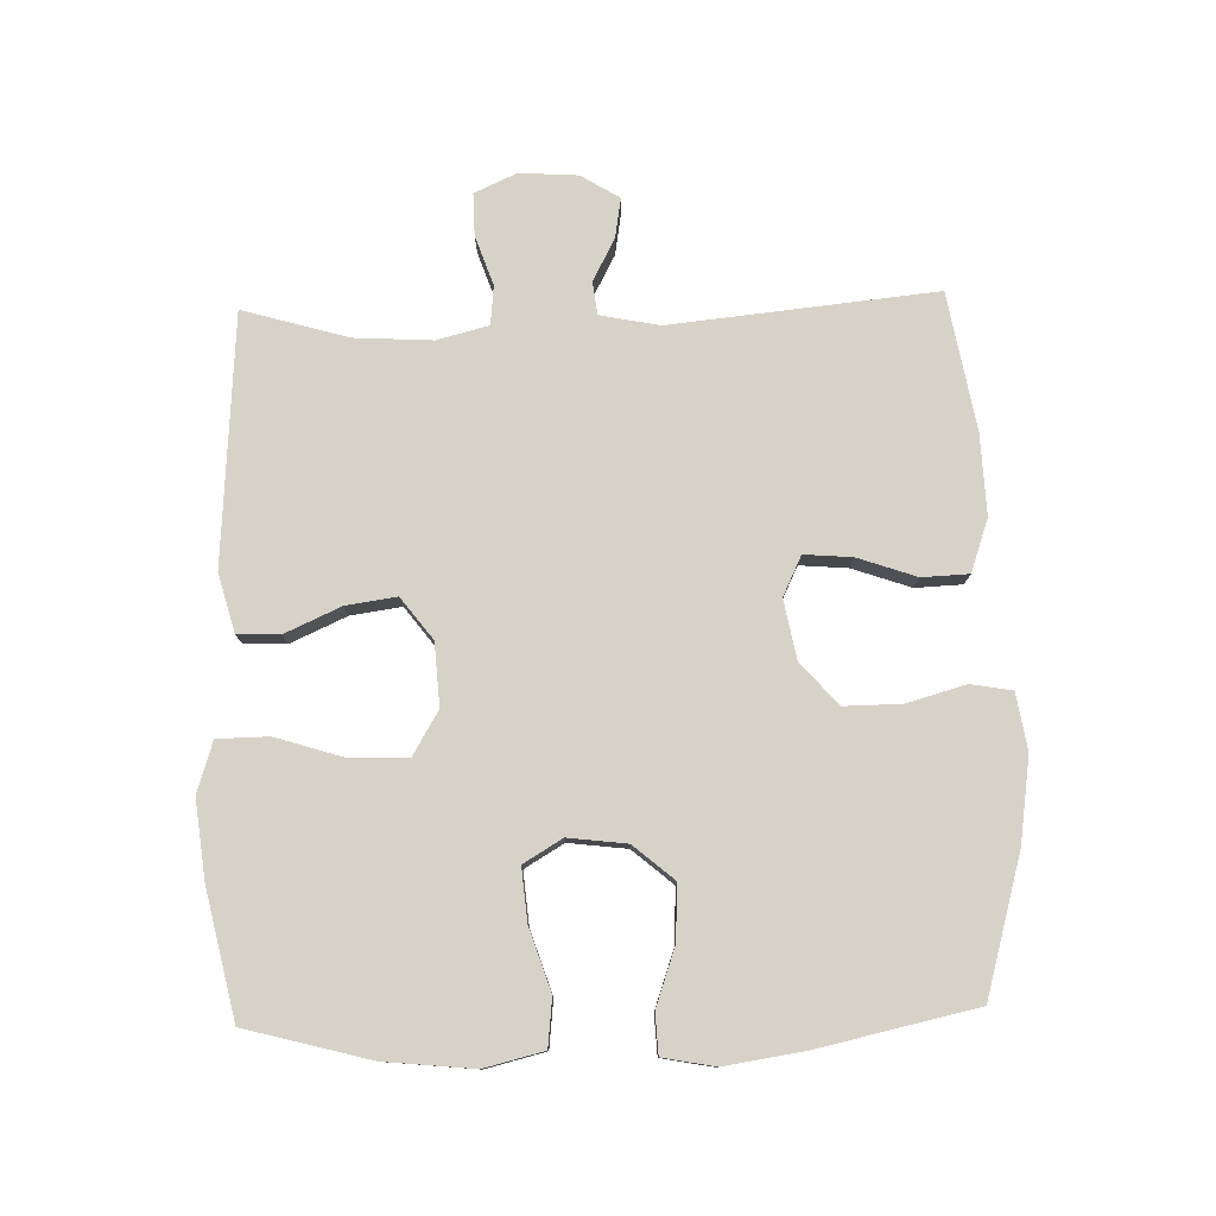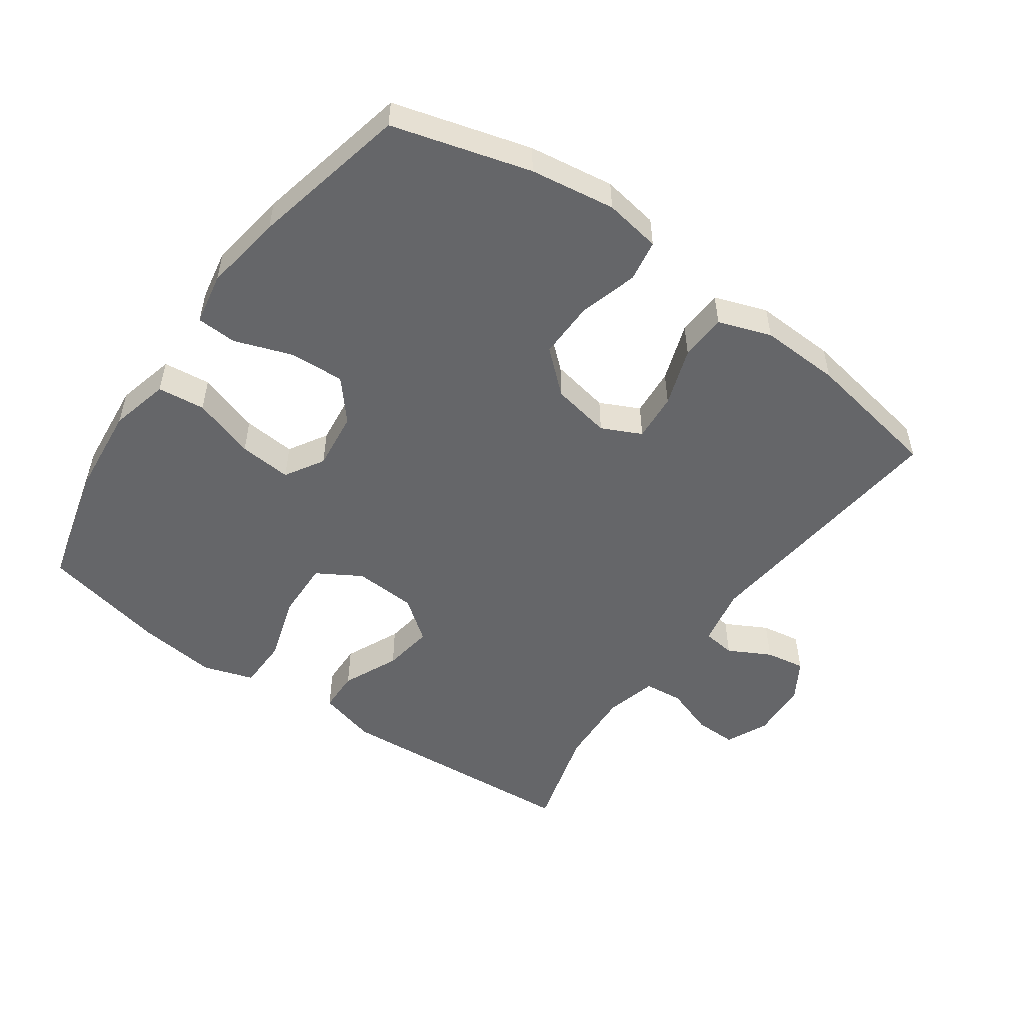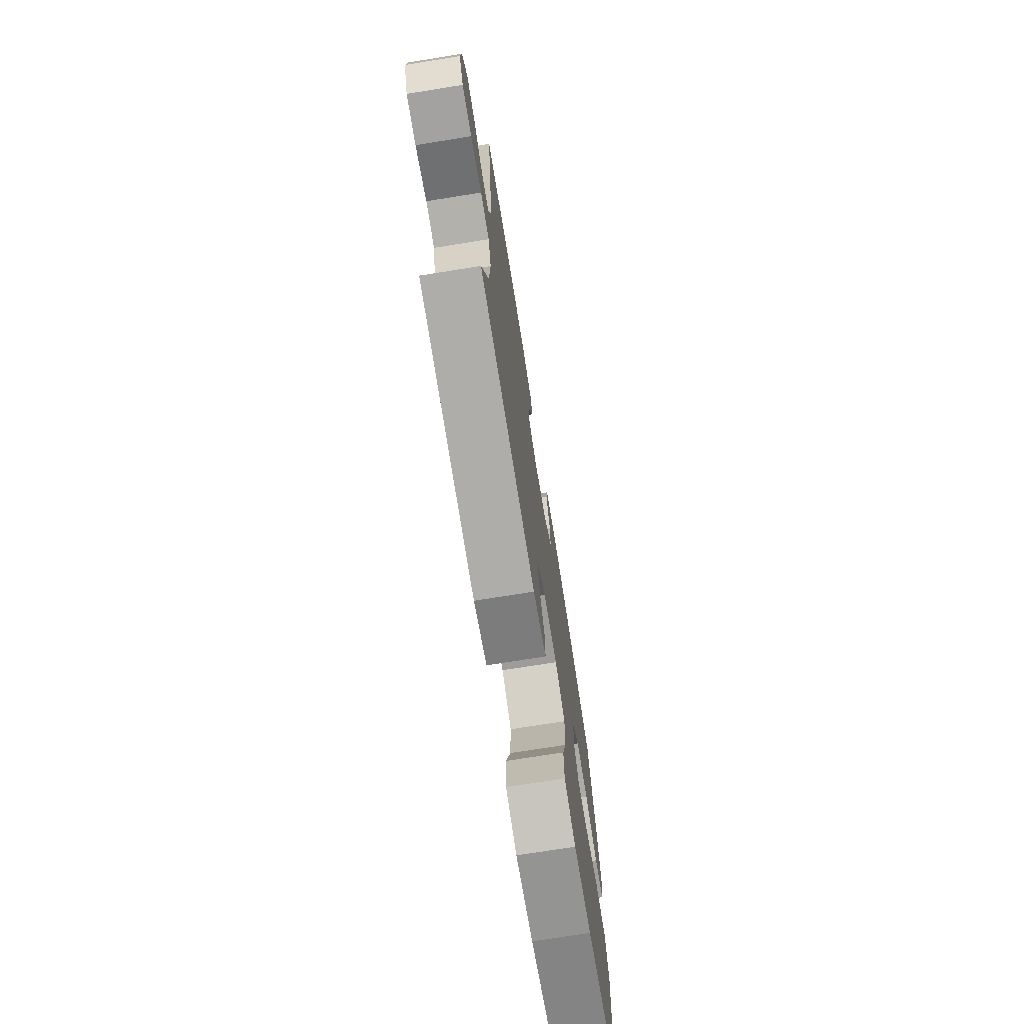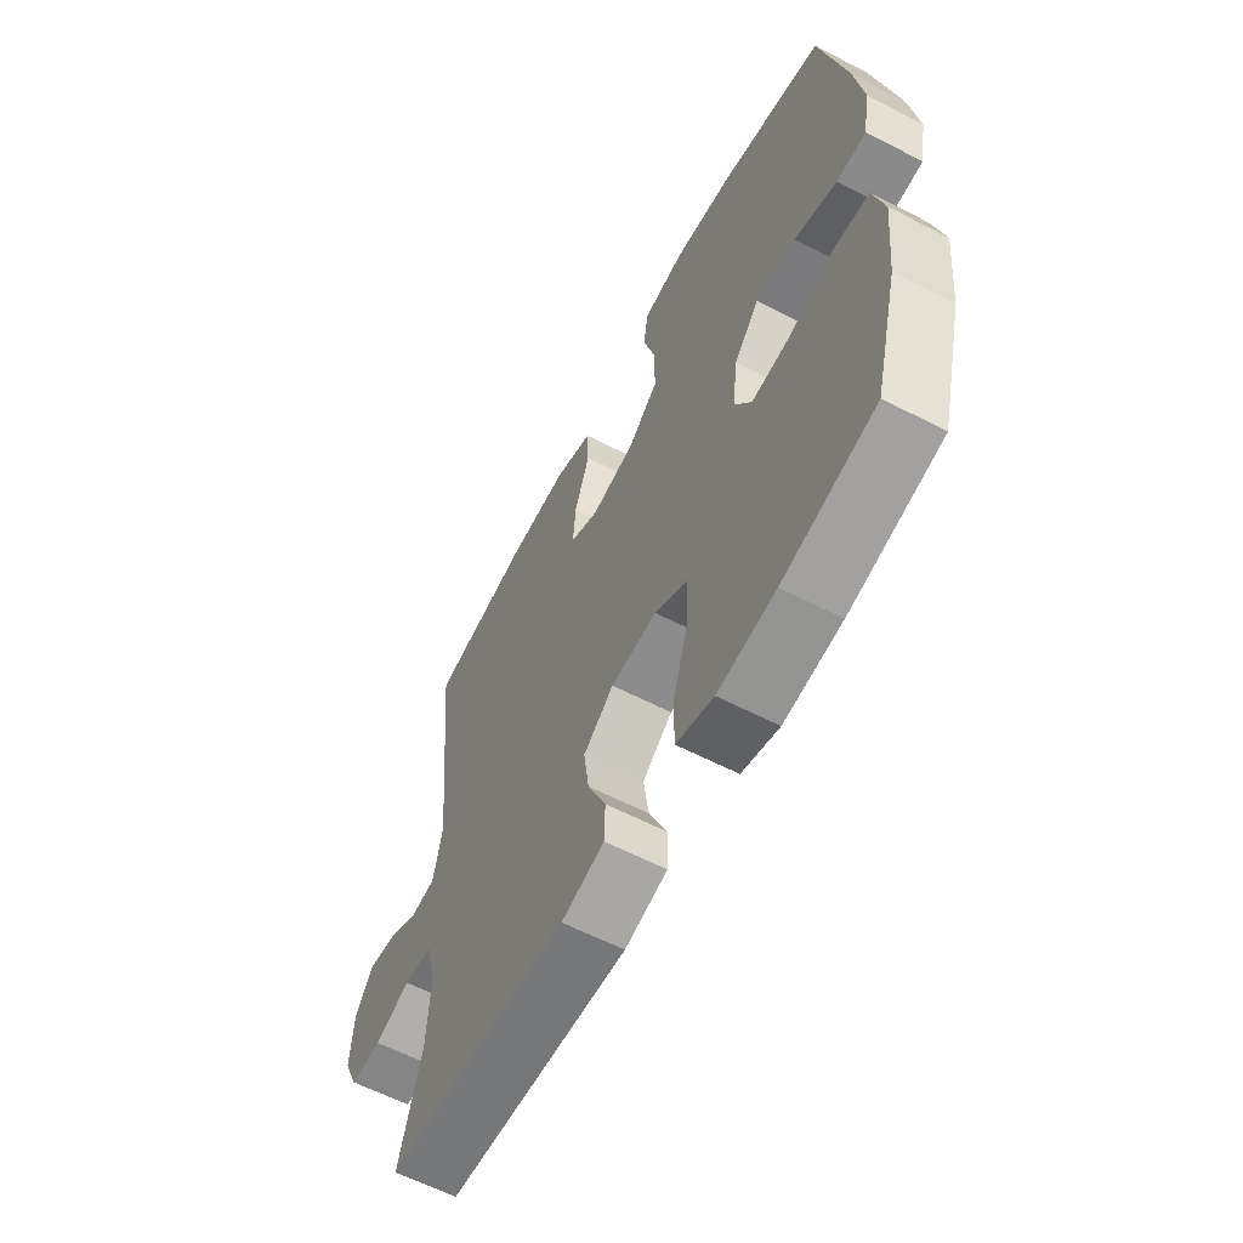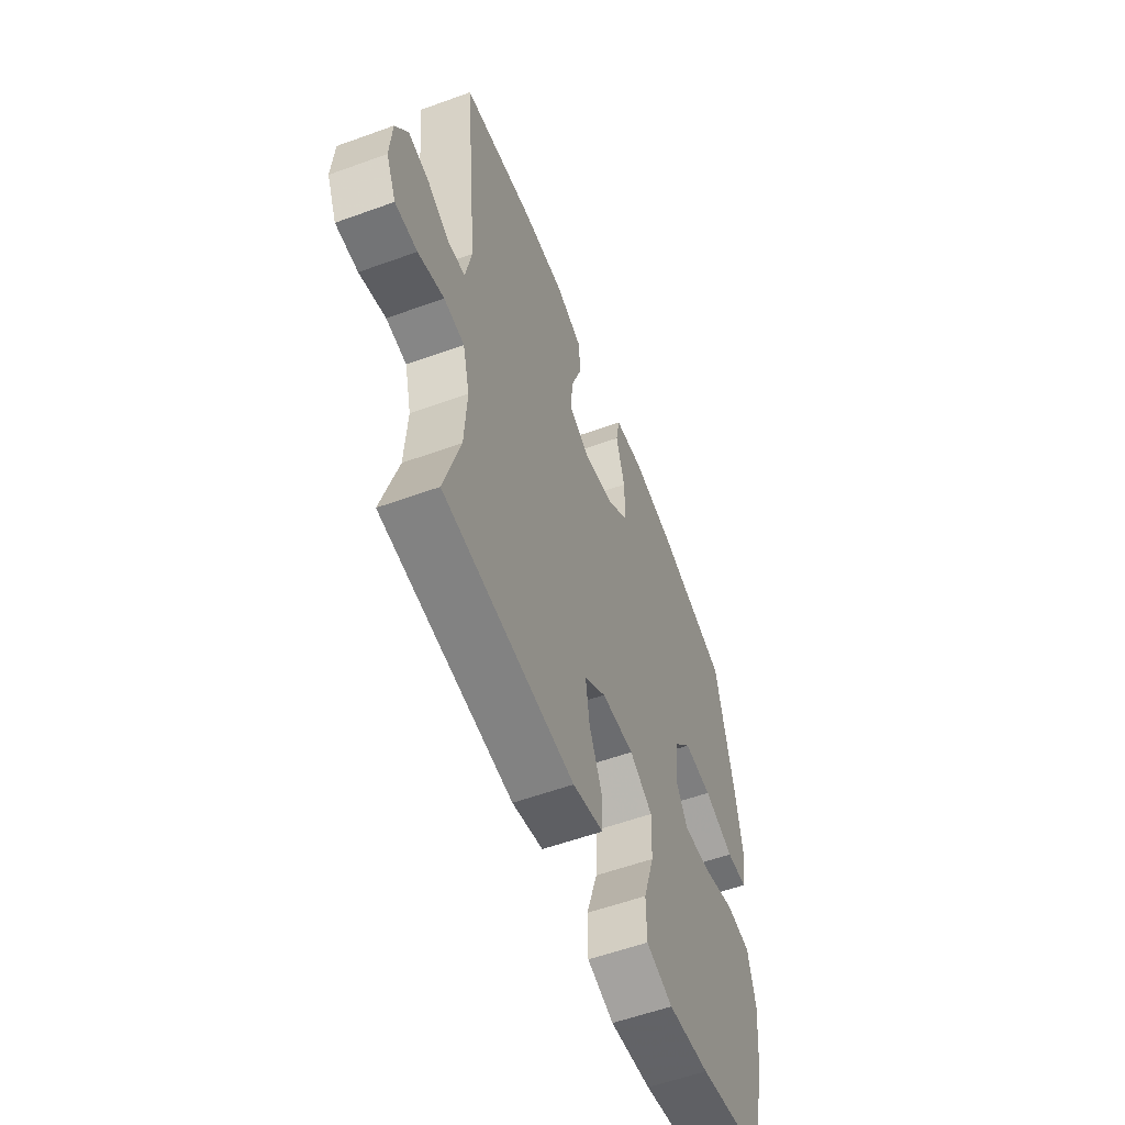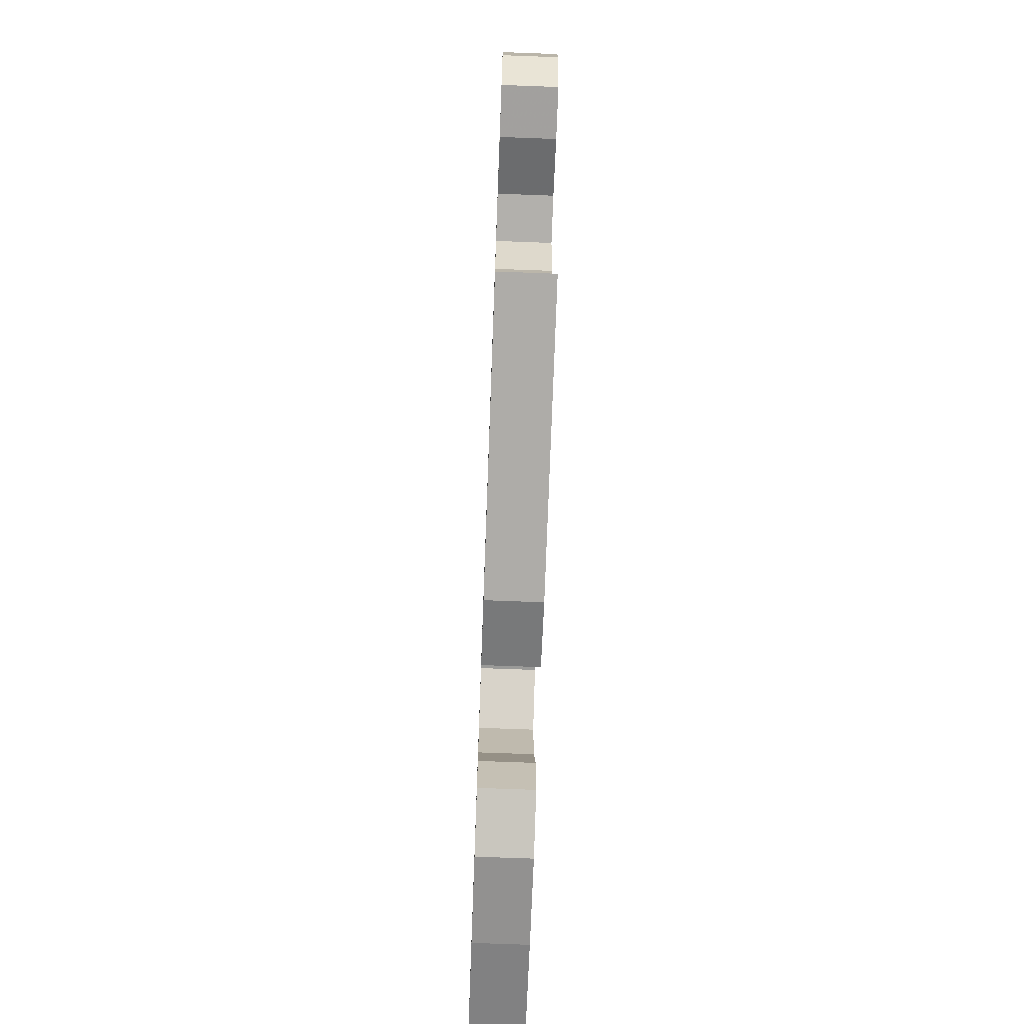
<metadata>
{"format":"obj","ext":"obj","renderer":"f3d","projection":"perspective","resolution":1024,"background":"white","views":[{"elev":78.5,"azim":-91.6,"up":"+Y"},{"elev":-51.8,"azim":-35.4,"up":"+Y"},{"elev":-73.5,"azim":99.1,"up":"+Z"},{"elev":-60.8,"azim":-117.8,"up":"+Z"},{"elev":-57.0,"azim":110.7,"up":"+Z"},{"elev":-72.8,"azim":87.9,"up":"+Z"}]}
</metadata>
<code>
v 0.5 0.07 -0.5
v 0.121 0.07 -0.527
v 0.032 0.07 -0.503
v 0.03 0.07 -0.439
v 0.068 0.07 -0.354
v 0.079 0.07 -0.277
v 0.016 0.07 -0.229
v -0.079 0.07 -0.223
v -0.146 0.07 -0.263
v -0.143 0.07 -0.351
v -0.111 0.07 -0.453
v -0.112 0.07 -0.531
v -0.189 0.07 -0.556
v -0.309 0.07 -0.542
v -0.5 0.07 -0.5
v -0.55 0.07 -0.312
v -0.564 0.07 -0.176
v -0.542 0.07 -0.086
v -0.47 0.07 -0.078
v -0.375 0.07 -0.109
v -0.295 0.07 -0.116
v -0.26 0.07 -0.057
v -0.271 0.07 0.032
v -0.323 0.07 0.093
v -0.406 0.07 0.089
v -0.494 0.07 0.058
v -0.555 0.07 0.061
v -0.57 0.07 0.14
v -0.552 0.07 0.26
v -0.5 0.07 0.5
v -0.291 0.07 0.559
v -0.162 0.07 0.578
v -0.076 0.07 0.564
v -0.065 0.07 0.501
v -0.09 0.07 0.412
v -0.091 0.07 0.325
v -0.027 0.07 0.269
v 0.063 0.07 0.252
v 0.123 0.07 0.281
v 0.117 0.07 0.354
v 0.086 0.07 0.443
v 0.089 0.07 0.514
v 0.169 0.07 0.542
v 0.291 0.07 0.537
v 0.5 0.07 0.5
v 0.46 0.07 0.098
v 0.478 0.07 0.008
v 0.528 0.07 0.002
v 0.592 0.07 0.036
v 0.652 0.07 0.046
v 0.688 0.07 -0.012
v 0.694 0.07 -0.101
v 0.665 0.07 -0.165
v 0.601 0.07 -0.164
v 0.526 0.07 -0.138
v 0.467 0.07 -0.144
v 0.447 0.07 -0.222
v 0.454 0.07 -0.34
v 0.5 0 -0.5
v 0.121 0 -0.527
v 0.032 0 -0.503
v 0.03 0 -0.439
v 0.068 0 -0.354
v 0.079 0 -0.277
v 0.016 0 -0.229
v -0.079 0 -0.223
v -0.146 0 -0.263
v -0.143 0 -0.351
v -0.111 0 -0.453
v -0.112 0 -0.531
v -0.189 0 -0.556
v -0.309 0 -0.542
v -0.5 0 -0.5
v -0.55 0 -0.312
v -0.564 0 -0.176
v -0.542 0 -0.086
v -0.47 0 -0.078
v -0.375 0 -0.109
v -0.295 0 -0.116
v -0.26 0 -0.057
v -0.271 0 0.032
v -0.323 0 0.093
v -0.406 0 0.089
v -0.494 0 0.058
v -0.555 0 0.061
v -0.57 0 0.14
v -0.552 0 0.26
v -0.5 0 0.5
v -0.291 0 0.559
v -0.162 0 0.578
v -0.076 0 0.564
v -0.065 0 0.501
v -0.09 0 0.412
v -0.091 0 0.325
v -0.027 0 0.269
v 0.063 0 0.252
v 0.123 0 0.281
v 0.117 0 0.354
v 0.086 0 0.443
v 0.089 0 0.514
v 0.169 0 0.542
v 0.291 0 0.537
v 0.5 0 0.5
v 0.46 0 0.098
v 0.478 0 0.008
v 0.528 0 0.002
v 0.592 0 0.036
v 0.652 0 0.046
v 0.688 0 -0.012
v 0.694 0 -0.101
v 0.665 0 -0.165
v 0.601 0 -0.164
v 0.526 0 -0.138
v 0.467 0 -0.144
v 0.447 0 -0.222
v 0.454 0 -0.34
f 52 53 54 55
f 52 55 56
f 51 52 56
f 48 49 50 51
f 48 51 56
f 47 48 56
f 46 47 56 57
f 44 45 46
f 43 44 46 57
f 40 41 42 43
f 39 40 43 57
f 32 33 34 35
f 32 35 36
f 31 32 36
f 30 31 36
f 29 30 36 37
f 25 26 27 28
f 24 25 28 29
f 17 18 19 20
f 17 20 21
f 16 17 21
f 15 16 21
f 14 15 21 22
f 10 11 12 13
f 9 10 13 14
f 2 3 4 5
f 58 1 2 5
f 58 5 6
f 38 39 57 58
f 38 58 6 7
f 24 29 37 38
f 23 24 38 7
f 22 23 7 8
f 9 14 22
f 8 9 22
f 113 112 111 110
f 114 113 110
f 114 110 109
f 109 108 107 106
f 114 109 106
f 114 106 105
f 115 114 105 104
f 104 103 102
f 115 104 102 101
f 101 100 99 98
f 115 101 98 97
f 93 92 91 90
f 94 93 90
f 94 90 89
f 94 89 88
f 95 94 88 87
f 86 85 84 83
f 87 86 83 82
f 78 77 76 75
f 79 78 75
f 79 75 74
f 79 74 73
f 80 79 73 72
f 71 70 69 68
f 72 71 68 67
f 63 62 61 60
f 63 60 59 116
f 64 63 116
f 116 115 97 96
f 65 64 116 96
f 96 95 87 82
f 65 96 82 81
f 66 65 81 80
f 80 72 67
f 80 67 66
f 1 59 60 2
f 2 60 61 3
f 3 61 62 4
f 4 62 63 5
f 5 63 64 6
f 6 64 65 7
f 7 65 66 8
f 8 66 67 9
f 9 67 68 10
f 10 68 69 11
f 11 69 70 12
f 12 70 71 13
f 13 71 72 14
f 14 72 73 15
f 15 73 74 16
f 16 74 75 17
f 17 75 76 18
f 18 76 77 19
f 19 77 78 20
f 20 78 79 21
f 21 79 80 22
f 22 80 81 23
f 23 81 82 24
f 24 82 83 25
f 25 83 84 26
f 26 84 85 27
f 27 85 86 28
f 28 86 87 29
f 29 87 88 30
f 30 88 89 31
f 31 89 90 32
f 32 90 91 33
f 33 91 92 34
f 34 92 93 35
f 35 93 94 36
f 36 94 95 37
f 37 95 96 38
f 38 96 97 39
f 39 97 98 40
f 40 98 99 41
f 41 99 100 42
f 42 100 101 43
f 43 101 102 44
f 44 102 103 45
f 45 103 104 46
f 46 104 105 47
f 47 105 106 48
f 48 106 107 49
f 49 107 108 50
f 50 108 109 51
f 51 109 110 52
f 52 110 111 53
f 53 111 112 54
f 54 112 113 55
f 55 113 114 56
f 56 114 115 57
f 57 115 116 58
f 58 116 59 1

</code>
